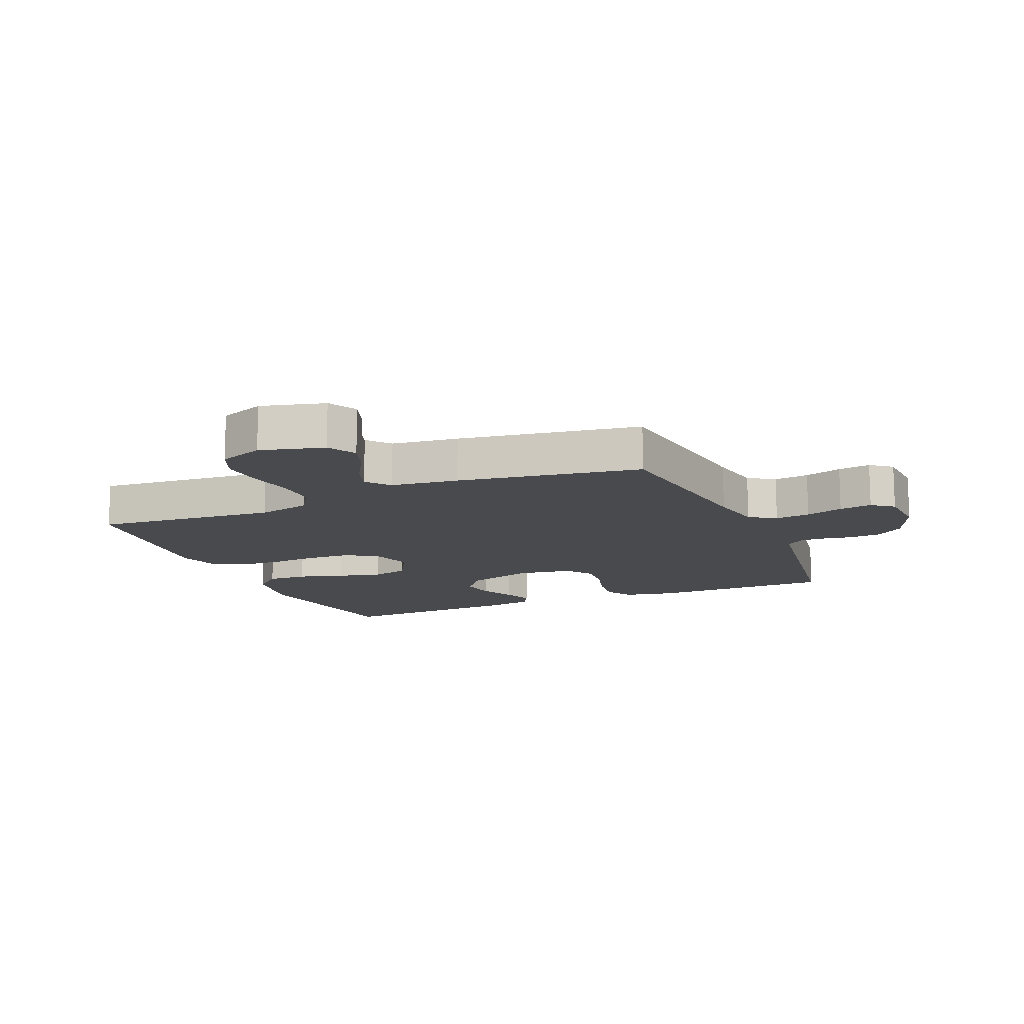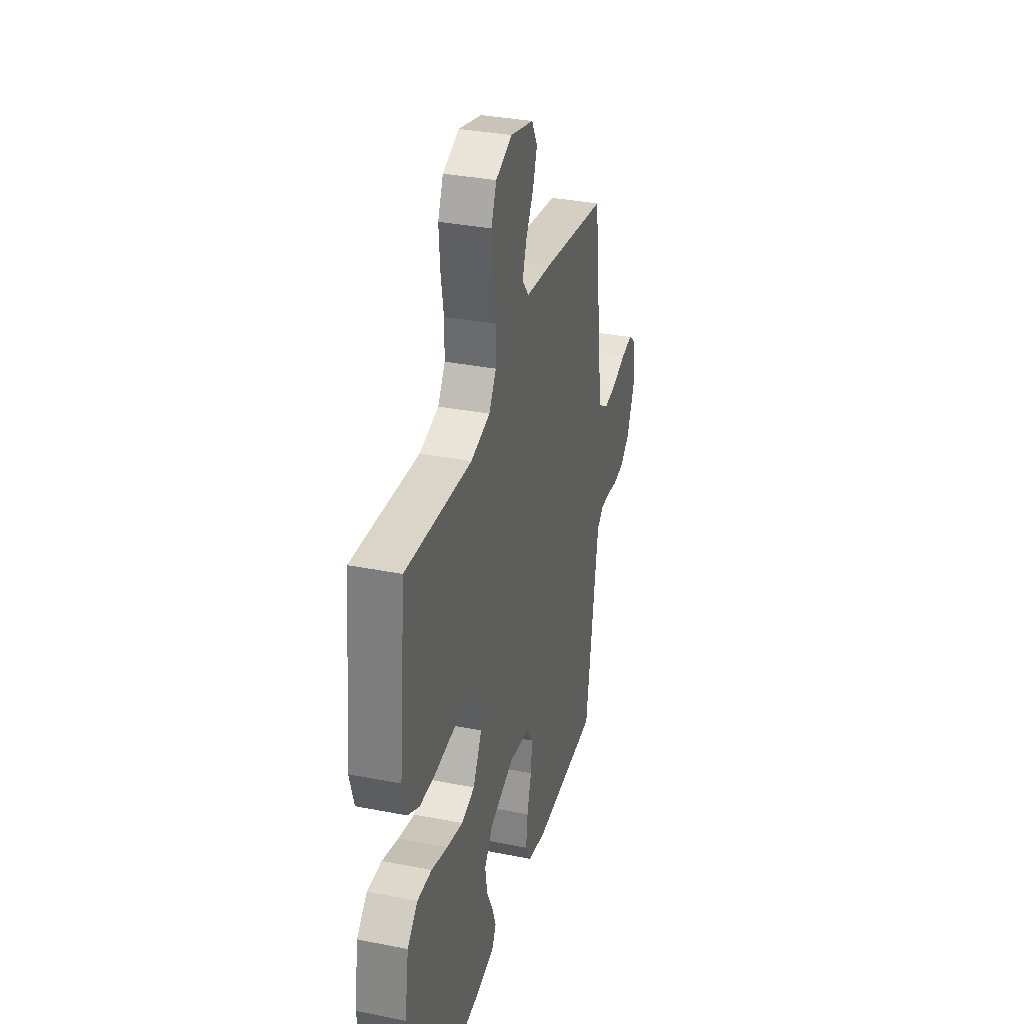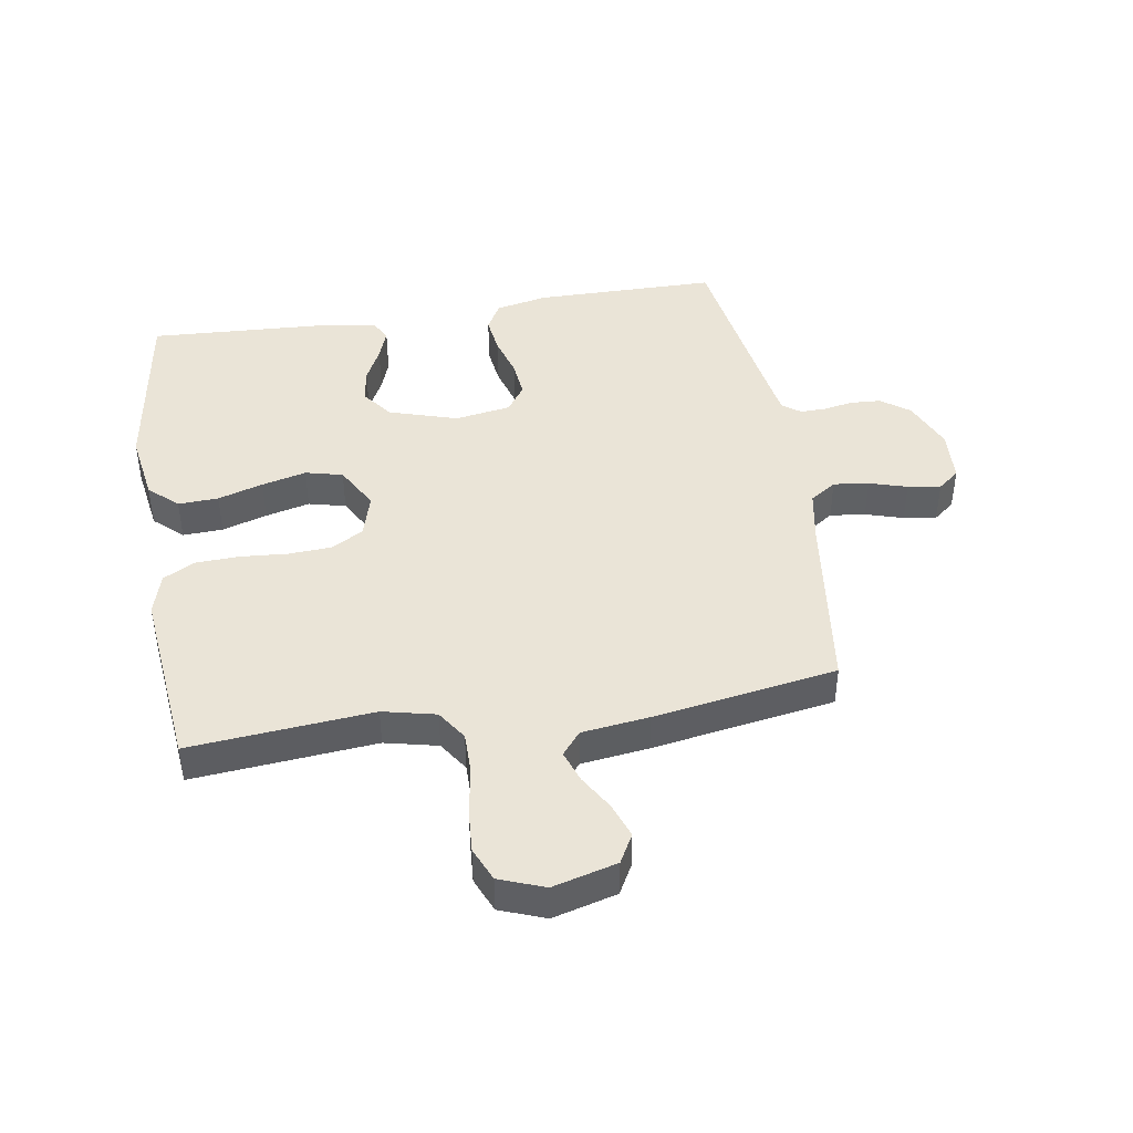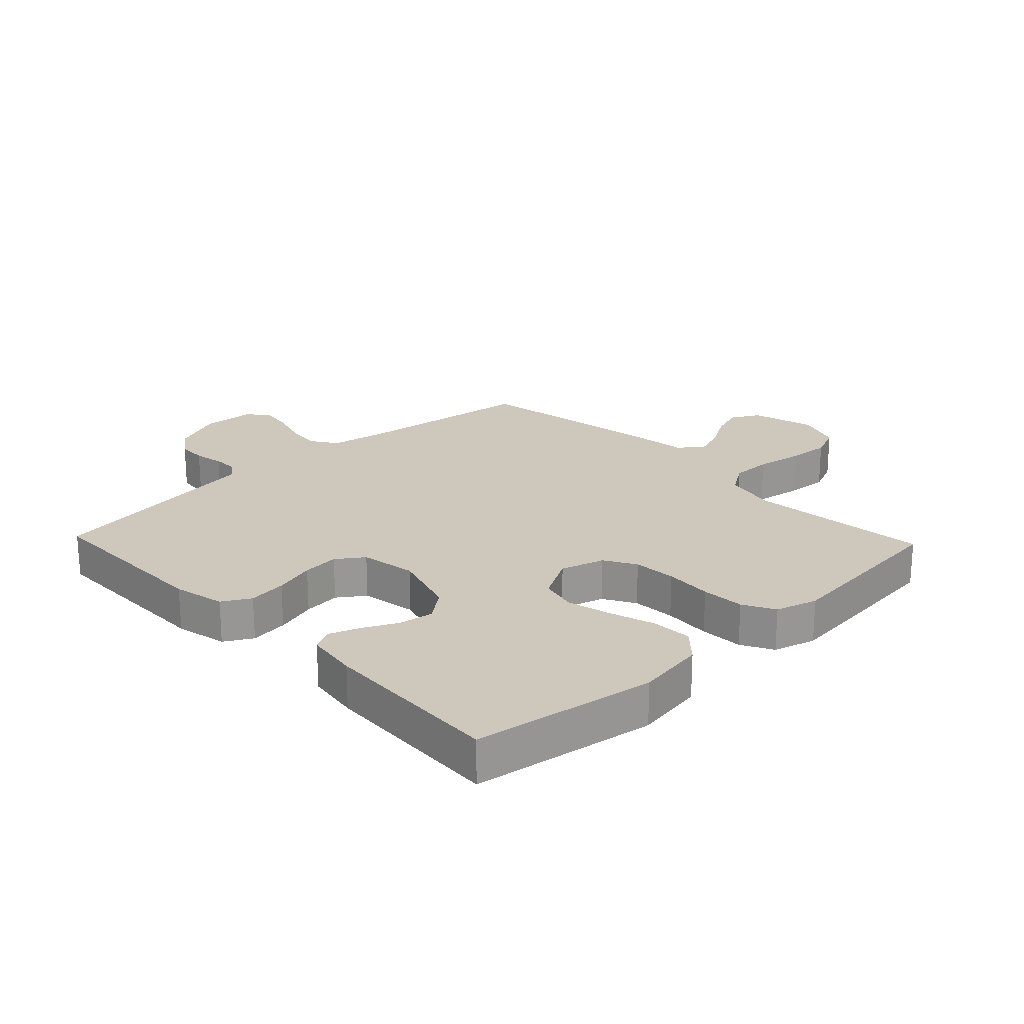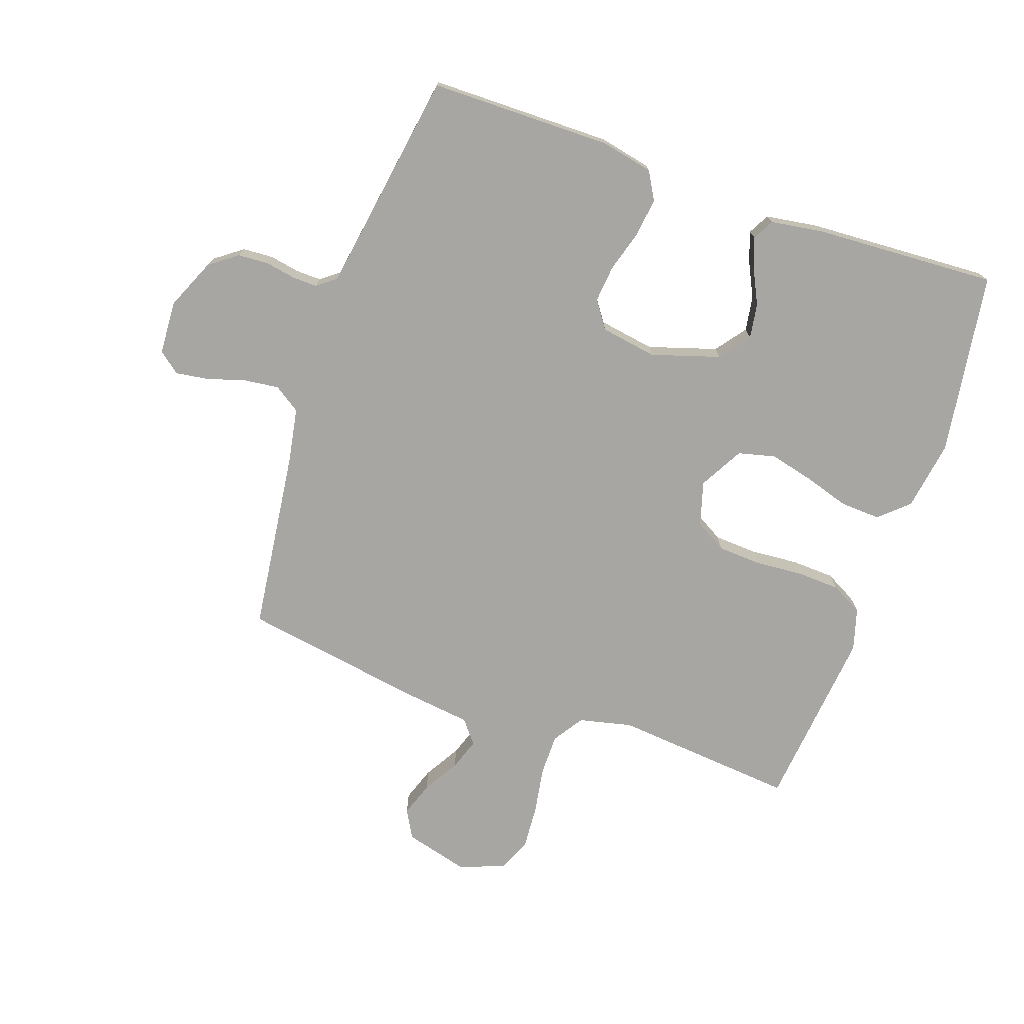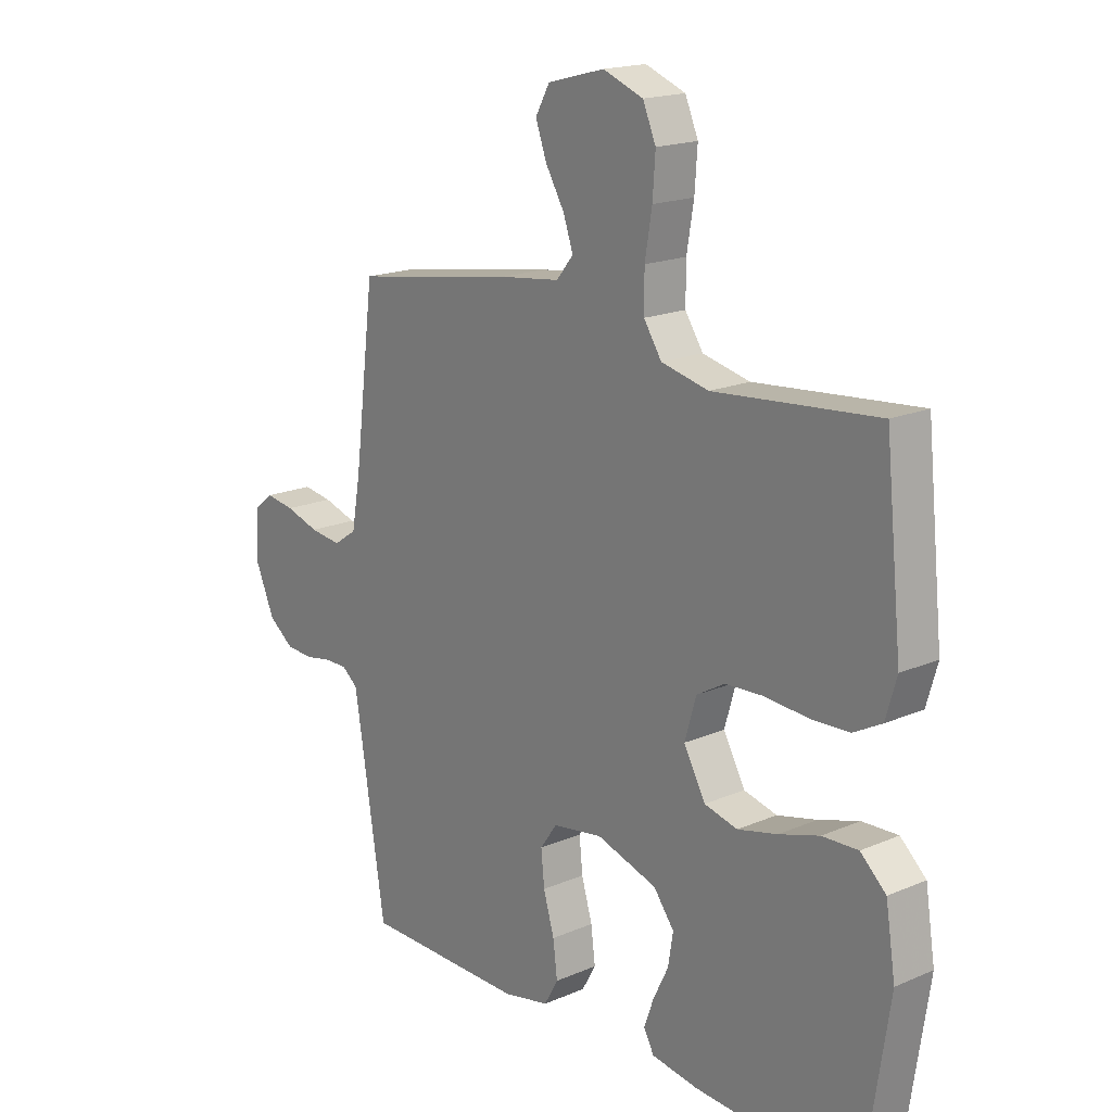
<metadata>
{"format":"obj","ext":"obj","renderer":"f3d","projection":"perspective","resolution":1024,"background":"white","views":[{"elev":-13.1,"azim":23.3,"up":"+Y"},{"elev":34.0,"azim":-75.0,"up":"+Z"},{"elev":43.6,"azim":-9.2,"up":"+Y"},{"elev":22.0,"azim":-133.6,"up":"+Y"},{"elev":-74.2,"azim":160.8,"up":"+Y"},{"elev":18.0,"azim":-129.9,"up":"+Z"}]}
</metadata>
<code>
v -0.5 0.07 -0.5
v -0.545 0.07 -0.2
v -0.527 0.07 -0.086
v -0.48 0.07 -0.043
v -0.414 0.07 -0.046
v -0.34 0.07 -0.069
v -0.267 0.07 -0.087
v -0.206 0.07 -0.072
v -0.166 0.07 0
v -0.187 0.07 0.072
v -0.239 0.07 0.102
v -0.31 0.07 0.106
v -0.388 0.07 0.1
v -0.459 0.07 0.103
v -0.511 0.07 0.131
v -0.531 0.07 0.2
v -0.5 0.07 0.5
v -0.2 0.07 0.473
v -0.113 0.07 0.493
v -0.08 0.07 0.543
v -0.08 0.07 0.611
v -0.093 0.07 0.688
v -0.098 0.07 0.759
v -0.074 0.07 0.815
v 0 0.07 0.843
v 0.105 0.07 0.815
v 0.131 0.07 0.768
v 0.111 0.07 0.712
v 0.076 0.07 0.653
v 0.058 0.07 0.601
v 0.089 0.07 0.563
v 0.2 0.07 0.549
v 0.5 0.07 0.5
v 0.538 0.07 0.2
v 0.554 0.07 0.111
v 0.597 0.07 0.082
v 0.655 0.07 0.089
v 0.717 0.07 0.108
v 0.771 0.07 0.116
v 0.806 0.07 0.088
v 0.811 0.07 0
v 0.775 0.07 -0.083
v 0.729 0.07 -0.117
v 0.679 0.07 -0.12
v 0.63 0.07 -0.111
v 0.588 0.07 -0.11
v 0.558 0.07 -0.133
v 0.547 0.07 -0.2
v 0.5 0.07 -0.5
v 0.2 0.07 -0.502
v 0.115 0.07 -0.484
v 0.089 0.07 -0.438
v 0.097 0.07 -0.375
v 0.117 0.07 -0.307
v 0.123 0.07 -0.246
v 0.092 0.07 -0.202
v 0 0.07 -0.187
v -0.112 0.07 -0.222
v -0.15 0.07 -0.272
v -0.141 0.07 -0.329
v -0.113 0.07 -0.386
v -0.095 0.07 -0.436
v -0.114 0.07 -0.471
v -0.2 0.07 -0.484
v -0.5 0 -0.5
v -0.545 0 -0.2
v -0.527 0 -0.086
v -0.48 0 -0.043
v -0.414 0 -0.046
v -0.34 0 -0.069
v -0.267 0 -0.087
v -0.206 0 -0.072
v -0.166 0 0
v -0.187 0 0.072
v -0.239 0 0.102
v -0.31 0 0.106
v -0.388 0 0.1
v -0.459 0 0.103
v -0.511 0 0.131
v -0.531 0 0.2
v -0.5 0 0.5
v -0.2 0 0.473
v -0.113 0 0.493
v -0.08 0 0.543
v -0.08 0 0.611
v -0.093 0 0.688
v -0.098 0 0.759
v -0.074 0 0.815
v 0 0 0.843
v 0.105 0 0.815
v 0.131 0 0.768
v 0.111 0 0.712
v 0.076 0 0.653
v 0.058 0 0.601
v 0.089 0 0.563
v 0.2 0 0.549
v 0.5 0 0.5
v 0.538 0 0.2
v 0.554 0 0.111
v 0.597 0 0.082
v 0.655 0 0.089
v 0.717 0 0.108
v 0.771 0 0.116
v 0.806 0 0.088
v 0.811 0 0
v 0.775 0 -0.083
v 0.729 0 -0.117
v 0.679 0 -0.12
v 0.63 0 -0.111
v 0.588 0 -0.11
v 0.558 0 -0.133
v 0.547 0 -0.2
v 0.5 0 -0.5
v 0.2 0 -0.502
v 0.115 0 -0.484
v 0.089 0 -0.438
v 0.097 0 -0.375
v 0.117 0 -0.307
v 0.123 0 -0.246
v 0.092 0 -0.202
v 0 0 -0.187
v -0.112 0 -0.222
v -0.15 0 -0.272
v -0.141 0 -0.329
v -0.113 0 -0.386
v -0.095 0 -0.436
v -0.114 0 -0.471
v -0.2 0 -0.484
f 60 61 62 63
f 60 63 64 1
f 51 52 53 54
f 51 54 55
f 48 49 50 51
f 47 48 51 55
f 46 47 55 56
f 42 43 44 45
f 42 45 46
f 41 42 46
f 37 38 39 40
f 36 37 40 41
f 31 32 33 34
f 31 34 35
f 26 27 28 29
f 26 29 30
f 25 26 30
f 24 25 30
f 21 22 23 24
f 20 21 24 30
f 19 20 30 31
f 15 16 17 18
f 15 18 19
f 12 13 14 15
f 11 12 15 19
f 10 11 19 31
f 3 4 5 6
f 3 6 7
f 2 3 7
f 59 60 1 2
f 58 59 2 7
f 57 58 7 8
f 56 57 8 9
f 36 41 46 56
f 35 36 56 9
f 9 10 31 35
f 127 126 125 124
f 65 128 127 124
f 118 117 116 115
f 119 118 115
f 115 114 113 112
f 119 115 112 111
f 120 119 111 110
f 109 108 107 106
f 110 109 106
f 110 106 105
f 104 103 102 101
f 105 104 101 100
f 98 97 96 95
f 99 98 95
f 93 92 91 90
f 94 93 90
f 94 90 89
f 94 89 88
f 88 87 86 85
f 94 88 85 84
f 95 94 84 83
f 82 81 80 79
f 83 82 79
f 79 78 77 76
f 83 79 76 75
f 95 83 75 74
f 70 69 68 67
f 71 70 67
f 71 67 66
f 66 65 124 123
f 71 66 123 122
f 72 71 122 121
f 73 72 121 120
f 120 110 105 100
f 73 120 100 99
f 99 95 74 73
f 1 65 66 2
f 2 66 67 3
f 3 67 68 4
f 4 68 69 5
f 5 69 70 6
f 6 70 71 7
f 7 71 72 8
f 8 72 73 9
f 9 73 74 10
f 10 74 75 11
f 11 75 76 12
f 12 76 77 13
f 13 77 78 14
f 14 78 79 15
f 15 79 80 16
f 16 80 81 17
f 17 81 82 18
f 18 82 83 19
f 19 83 84 20
f 20 84 85 21
f 21 85 86 22
f 22 86 87 23
f 23 87 88 24
f 24 88 89 25
f 25 89 90 26
f 26 90 91 27
f 27 91 92 28
f 28 92 93 29
f 29 93 94 30
f 30 94 95 31
f 31 95 96 32
f 32 96 97 33
f 33 97 98 34
f 34 98 99 35
f 35 99 100 36
f 36 100 101 37
f 37 101 102 38
f 38 102 103 39
f 39 103 104 40
f 40 104 105 41
f 41 105 106 42
f 42 106 107 43
f 43 107 108 44
f 44 108 109 45
f 45 109 110 46
f 46 110 111 47
f 47 111 112 48
f 48 112 113 49
f 49 113 114 50
f 50 114 115 51
f 51 115 116 52
f 52 116 117 53
f 53 117 118 54
f 54 118 119 55
f 55 119 120 56
f 56 120 121 57
f 57 121 122 58
f 58 122 123 59
f 59 123 124 60
f 60 124 125 61
f 61 125 126 62
f 62 126 127 63
f 63 127 128 64
f 64 128 65 1

</code>
